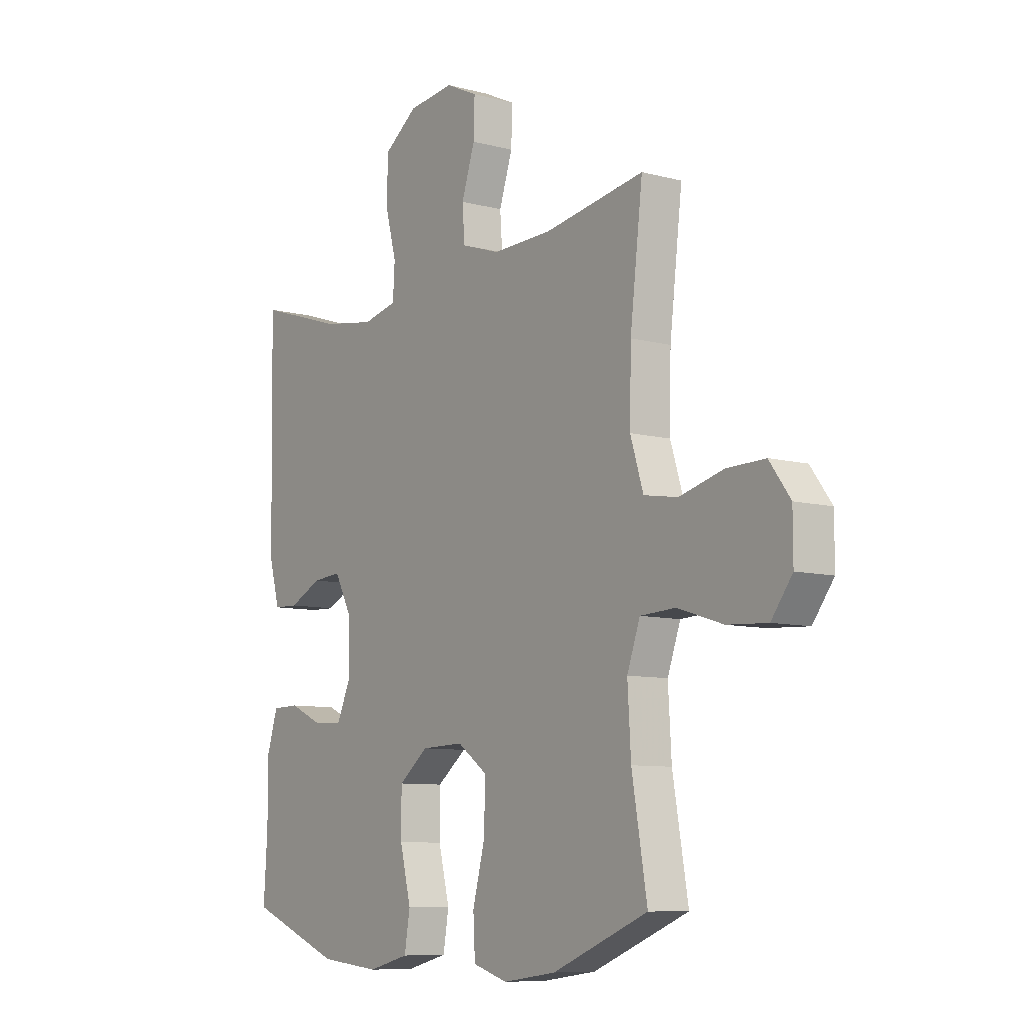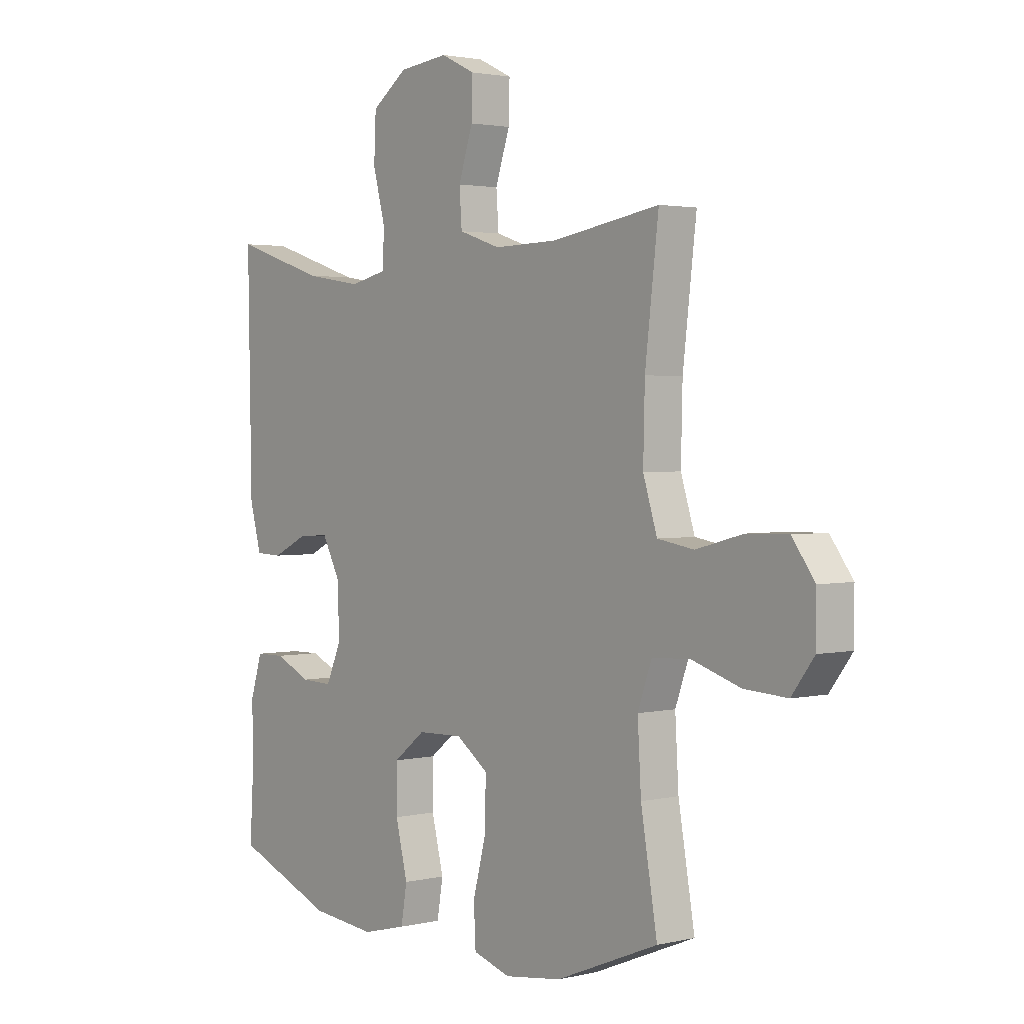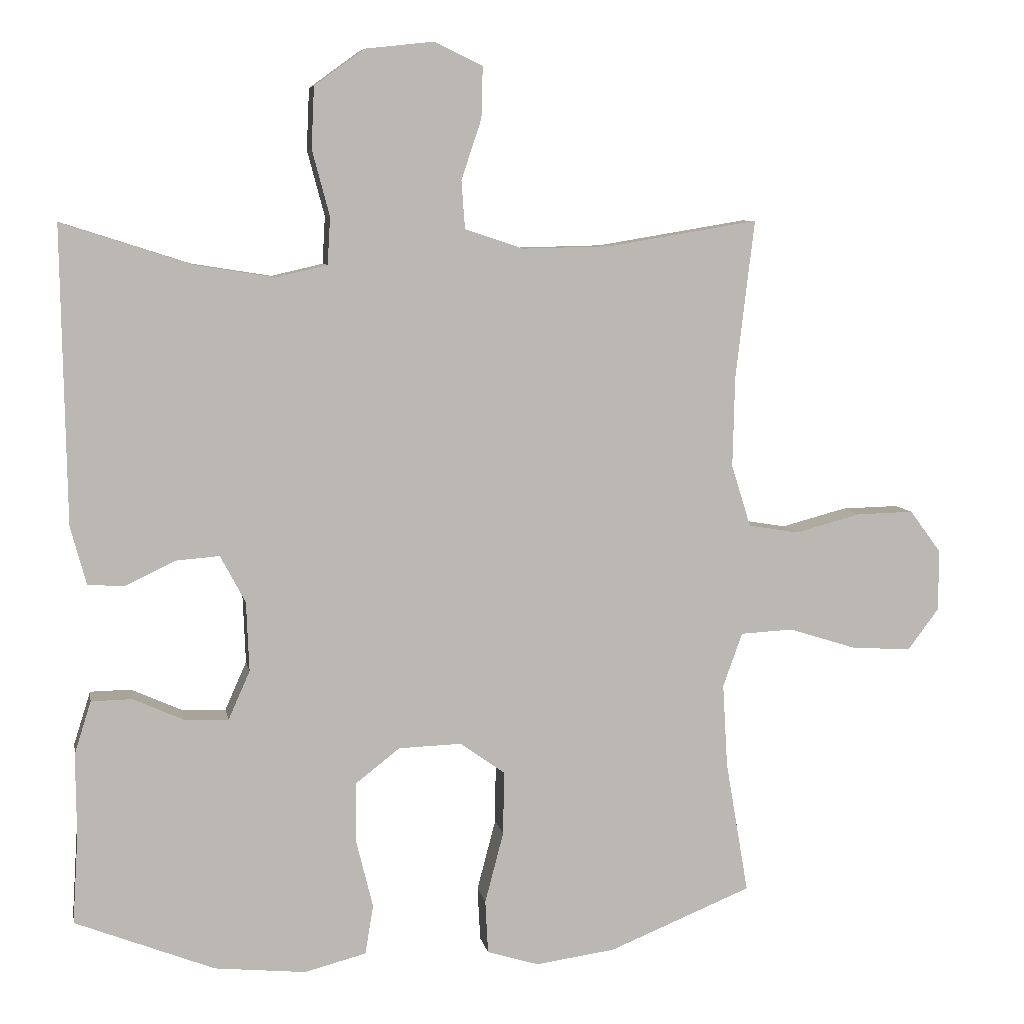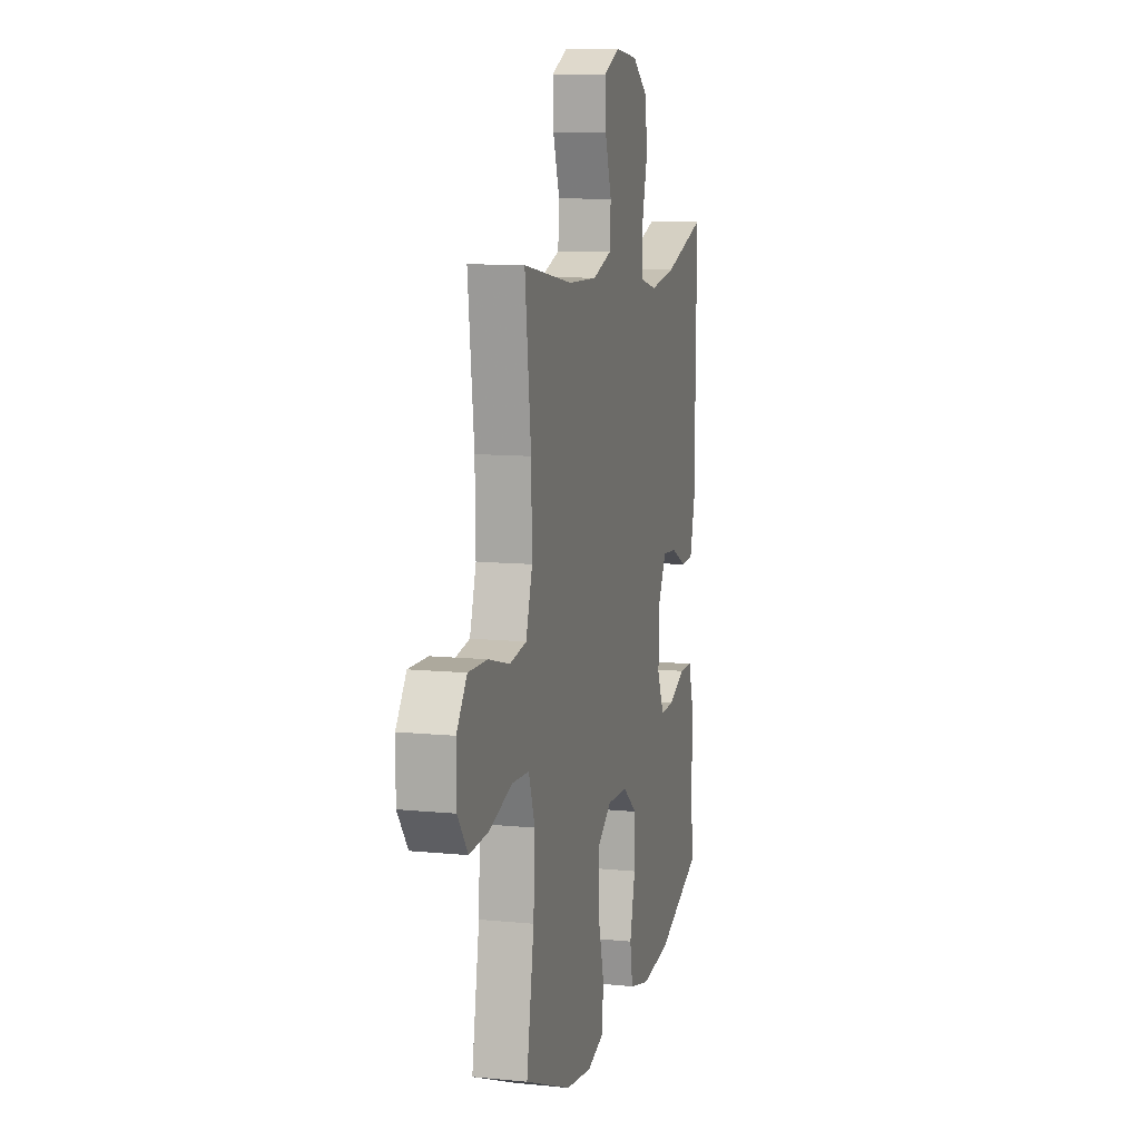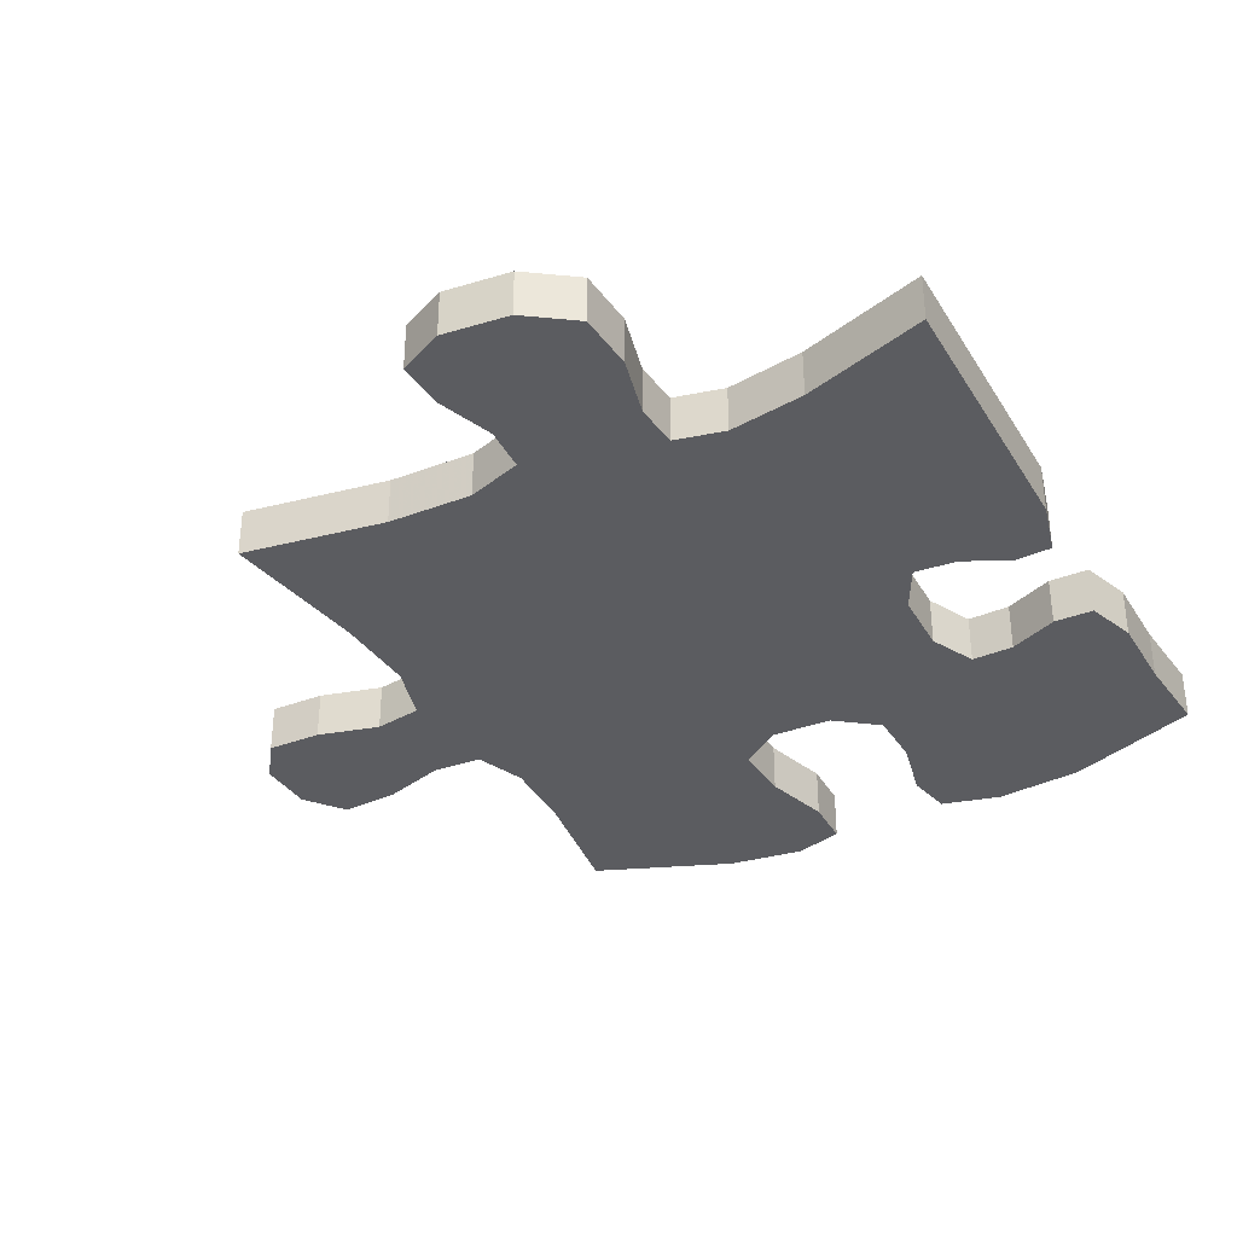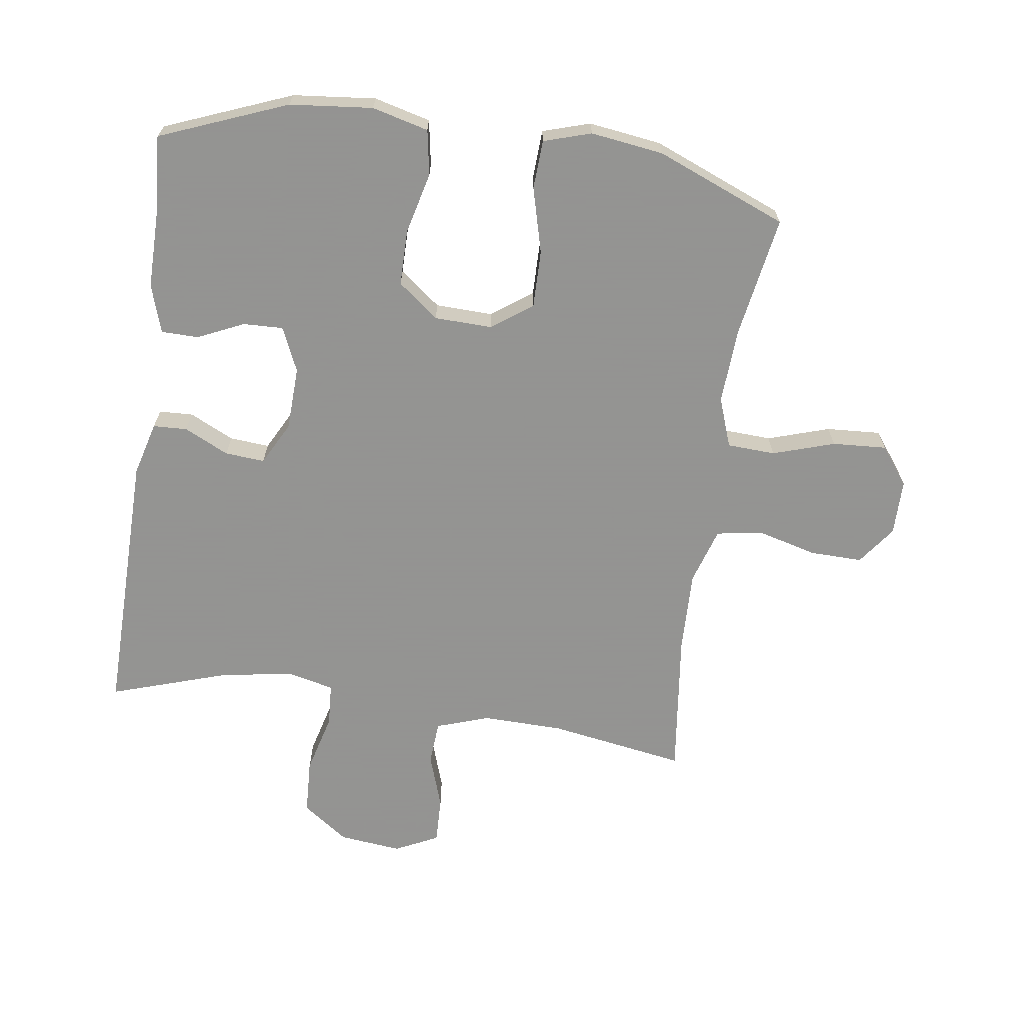
<metadata>
{"format":"obj","ext":"obj","renderer":"f3d","projection":"perspective","resolution":1024,"background":"white","views":[{"elev":-8.7,"azim":-125.7,"up":"+Z"},{"elev":2.3,"azim":-129.3,"up":"+Z"},{"elev":7.3,"azim":169.7,"up":"+Z"},{"elev":10.2,"azim":-75.8,"up":"+Z"},{"elev":-34.6,"azim":28.4,"up":"+Y"},{"elev":-66.9,"azim":172.0,"up":"+Y"}]}
</metadata>
<code>
v 0.5 0.07 -0.5
v 0.299 0.07 -0.579
v 0.168 0.07 -0.592
v 0.079 0.07 -0.569
v 0.067 0.07 -0.498
v 0.091 0.07 -0.401
v 0.091 0.07 -0.313
v 0.027 0.07 -0.263
v -0.064 0.07 -0.26
v -0.128 0.07 -0.306
v -0.127 0.07 -0.397
v -0.1 0.07 -0.5
v -0.104 0.07 -0.577
v -0.179 0.07 -0.6
v -0.294 0.07 -0.584
v -0.5 0.07 -0.5
v -0.467 0.07 -0.308
v -0.46 0.07 -0.188
v -0.488 0.07 -0.11
v -0.564 0.07 -0.106
v -0.662 0.07 -0.137
v -0.748 0.07 -0.142
v -0.793 0.07 -0.082
v -0.793 0.07 0.006
v -0.748 0.07 0.067
v -0.665 0.07 0.065
v -0.571 0.07 0.04
v -0.498 0.07 0.052
v -0.47 0.07 0.141
v -0.473 0.07 0.272
v -0.5 0.07 0.5
v -0.284 0.07 0.464
v -0.156 0.07 0.461
v -0.072 0.07 0.489
v -0.067 0.07 0.558
v -0.096 0.07 0.645
v -0.098 0.07 0.719
v -0.029 0.07 0.752
v 0.07 0.07 0.741
v 0.142 0.07 0.689
v 0.146 0.07 0.601
v 0.121 0.07 0.507
v 0.125 0.07 0.439
v 0.199 0.07 0.422
v 0.313 0.07 0.44
v 0.5 0.07 0.5
v 0.493 0.07 0.075
v 0.47 0.07 -0.01
v 0.416 0.07 -0.012
v 0.346 0.07 0.022
v 0.283 0.07 0.027
v 0.247 0.07 -0.041
v 0.243 0.07 -0.141
v 0.274 0.07 -0.211
v 0.337 0.07 -0.209
v 0.41 0.07 -0.176
v 0.469 0.07 -0.177
v 0.493 0.07 -0.253
v 0.492 0.07 -0.372
v 0.5 0 -0.5
v 0.299 0 -0.579
v 0.168 0 -0.592
v 0.079 0 -0.569
v 0.067 0 -0.498
v 0.091 0 -0.401
v 0.091 0 -0.313
v 0.027 0 -0.263
v -0.064 0 -0.26
v -0.128 0 -0.306
v -0.127 0 -0.397
v -0.1 0 -0.5
v -0.104 0 -0.577
v -0.179 0 -0.6
v -0.294 0 -0.584
v -0.5 0 -0.5
v -0.467 0 -0.308
v -0.46 0 -0.188
v -0.488 0 -0.11
v -0.564 0 -0.106
v -0.662 0 -0.137
v -0.748 0 -0.142
v -0.793 0 -0.082
v -0.793 0 0.006
v -0.748 0 0.067
v -0.665 0 0.065
v -0.571 0 0.04
v -0.498 0 0.052
v -0.47 0 0.141
v -0.473 0 0.272
v -0.5 0 0.5
v -0.284 0 0.464
v -0.156 0 0.461
v -0.072 0 0.489
v -0.067 0 0.558
v -0.096 0 0.645
v -0.098 0 0.719
v -0.029 0 0.752
v 0.07 0 0.741
v 0.142 0 0.689
v 0.146 0 0.601
v 0.121 0 0.507
v 0.125 0 0.439
v 0.199 0 0.422
v 0.313 0 0.44
v 0.5 0 0.5
v 0.493 0 0.075
v 0.47 0 -0.01
v 0.416 0 -0.012
v 0.346 0 0.022
v 0.283 0 0.027
v 0.247 0 -0.041
v 0.243 0 -0.141
v 0.274 0 -0.211
v 0.337 0 -0.209
v 0.41 0 -0.176
v 0.469 0 -0.177
v 0.493 0 -0.253
v 0.492 0 -0.372
f 56 57 58 59
f 55 56 59 1
f 54 55 1 2
f 53 54 2 3
f 52 53 3 4
f 47 48 49 50
f 45 46 47 50
f 44 45 50 51
f 43 44 51 52
f 39 40 41 42
f 39 42 43
f 38 39 43
f 35 36 37 38
f 34 35 38 43
f 33 34 43 52
f 30 31 32
f 29 30 32 33
f 28 29 33 52
f 24 25 26 27
f 22 23 24 27
f 20 21 22 27
f 19 20 27 28
f 18 19 28 52
f 14 15 16 17
f 11 12 13 14
f 10 11 14 17
f 9 10 17 18
f 52 4 5 6
f 52 6 7
f 8 9 18 52
f 7 8 52
f 118 117 116 115
f 60 118 115 114
f 61 60 114 113
f 62 61 113 112
f 63 62 112 111
f 109 108 107 106
f 109 106 105 104
f 110 109 104 103
f 111 110 103 102
f 101 100 99 98
f 102 101 98
f 102 98 97
f 97 96 95 94
f 102 97 94 93
f 111 102 93 92
f 91 90 89
f 92 91 89 88
f 111 92 88 87
f 86 85 84 83
f 86 83 82 81
f 86 81 80 79
f 87 86 79 78
f 111 87 78 77
f 76 75 74 73
f 73 72 71 70
f 76 73 70 69
f 77 76 69 68
f 65 64 63 111
f 66 65 111
f 111 77 68 67
f 111 67 66
f 1 60 61 2
f 2 61 62 3
f 3 62 63 4
f 4 63 64 5
f 5 64 65 6
f 6 65 66 7
f 7 66 67 8
f 8 67 68 9
f 9 68 69 10
f 10 69 70 11
f 11 70 71 12
f 12 71 72 13
f 13 72 73 14
f 14 73 74 15
f 15 74 75 16
f 16 75 76 17
f 17 76 77 18
f 18 77 78 19
f 19 78 79 20
f 20 79 80 21
f 21 80 81 22
f 22 81 82 23
f 23 82 83 24
f 24 83 84 25
f 25 84 85 26
f 26 85 86 27
f 27 86 87 28
f 28 87 88 29
f 29 88 89 30
f 30 89 90 31
f 31 90 91 32
f 32 91 92 33
f 33 92 93 34
f 34 93 94 35
f 35 94 95 36
f 36 95 96 37
f 37 96 97 38
f 38 97 98 39
f 39 98 99 40
f 40 99 100 41
f 41 100 101 42
f 42 101 102 43
f 43 102 103 44
f 44 103 104 45
f 45 104 105 46
f 46 105 106 47
f 47 106 107 48
f 48 107 108 49
f 49 108 109 50
f 50 109 110 51
f 51 110 111 52
f 52 111 112 53
f 53 112 113 54
f 54 113 114 55
f 55 114 115 56
f 56 115 116 57
f 57 116 117 58
f 58 117 118 59
f 59 118 60 1

</code>
